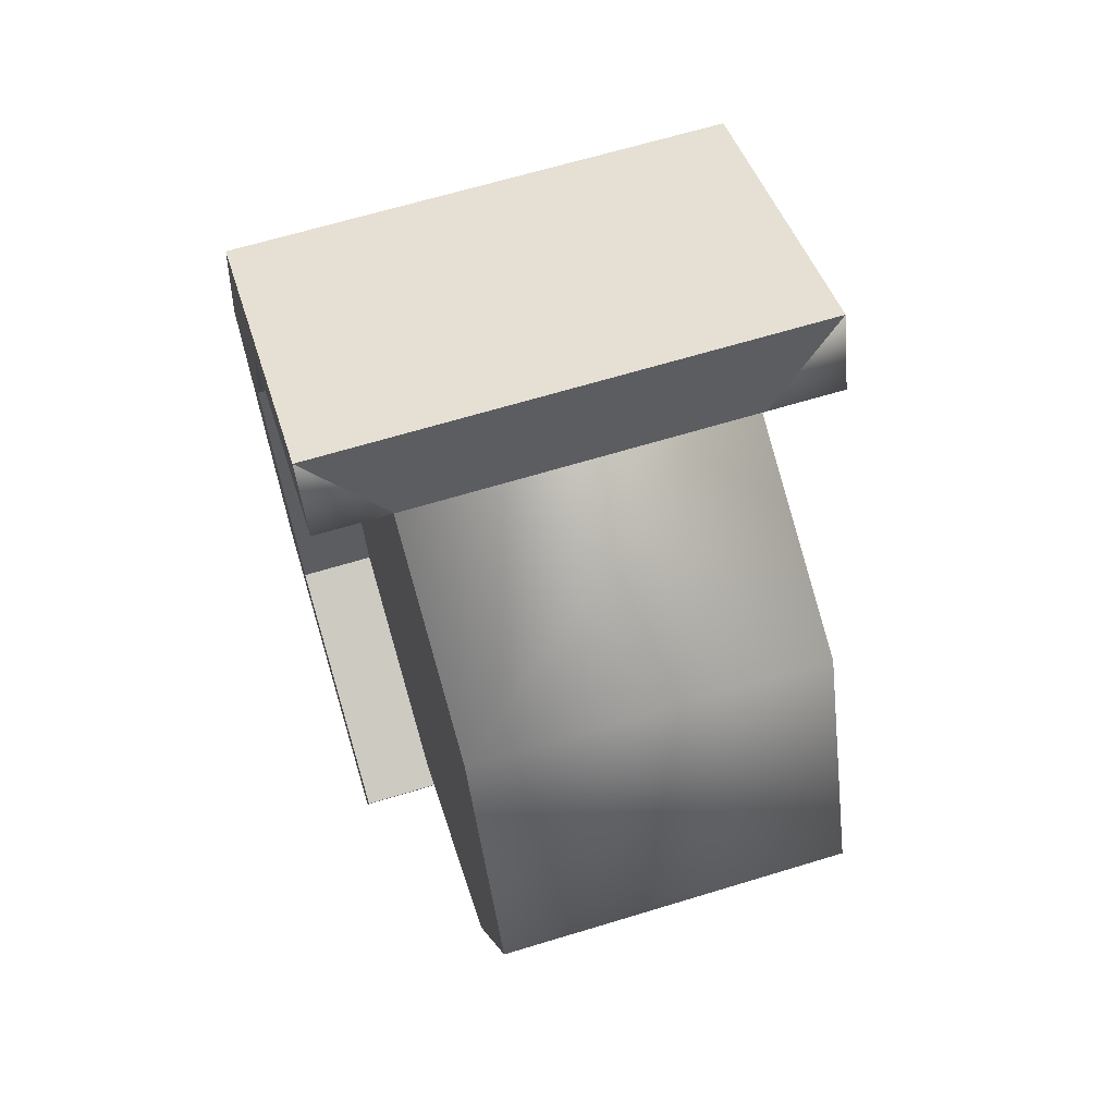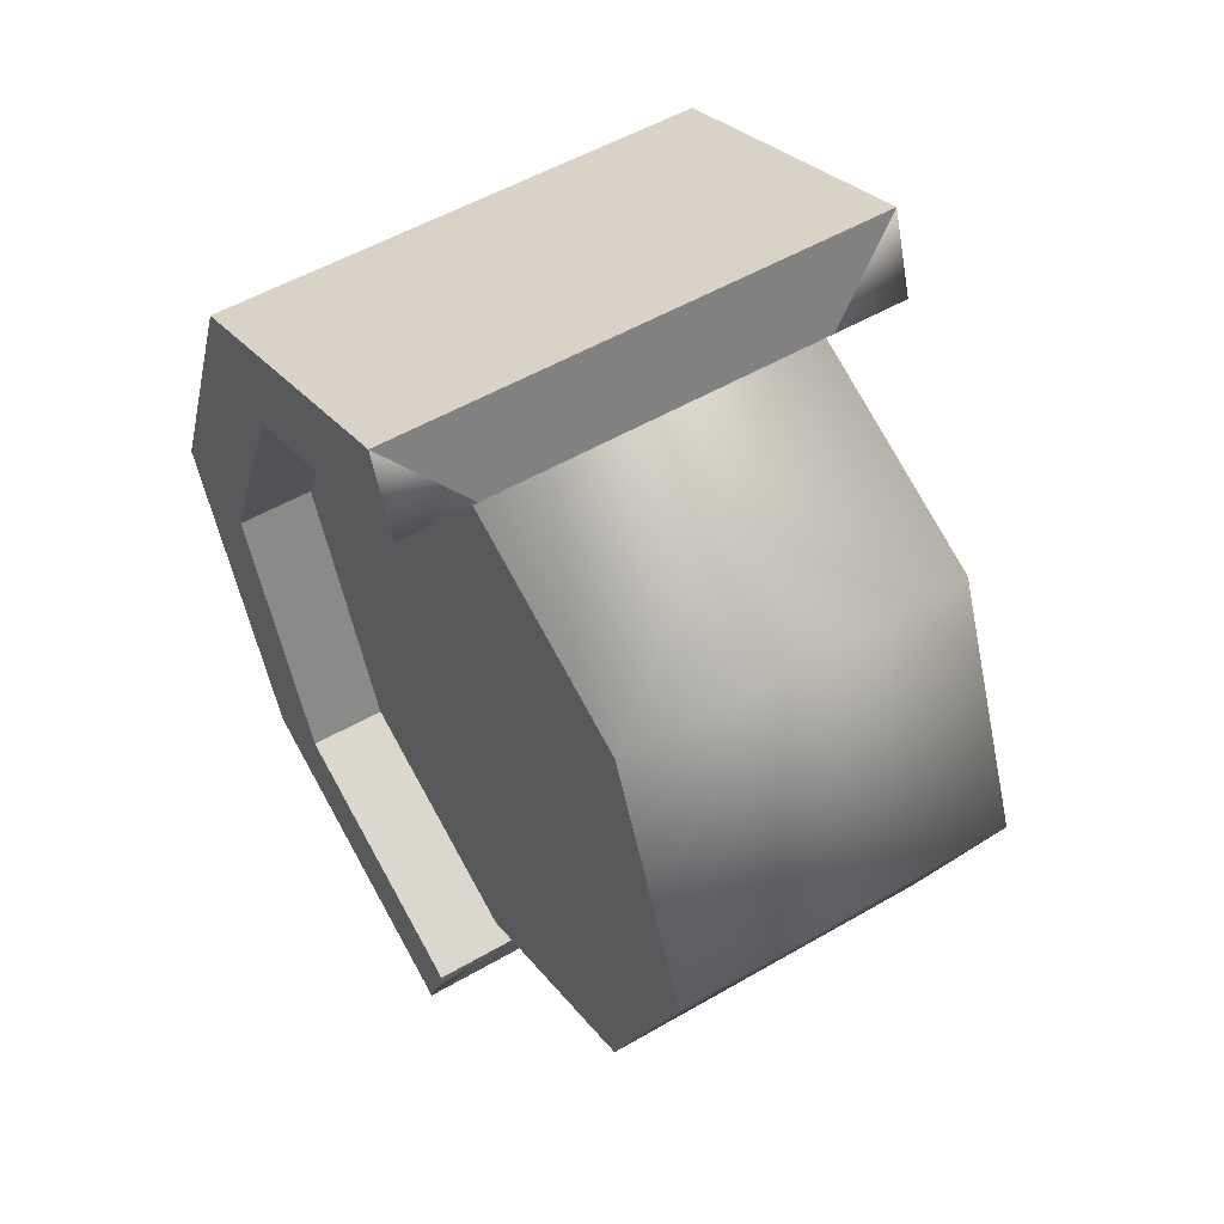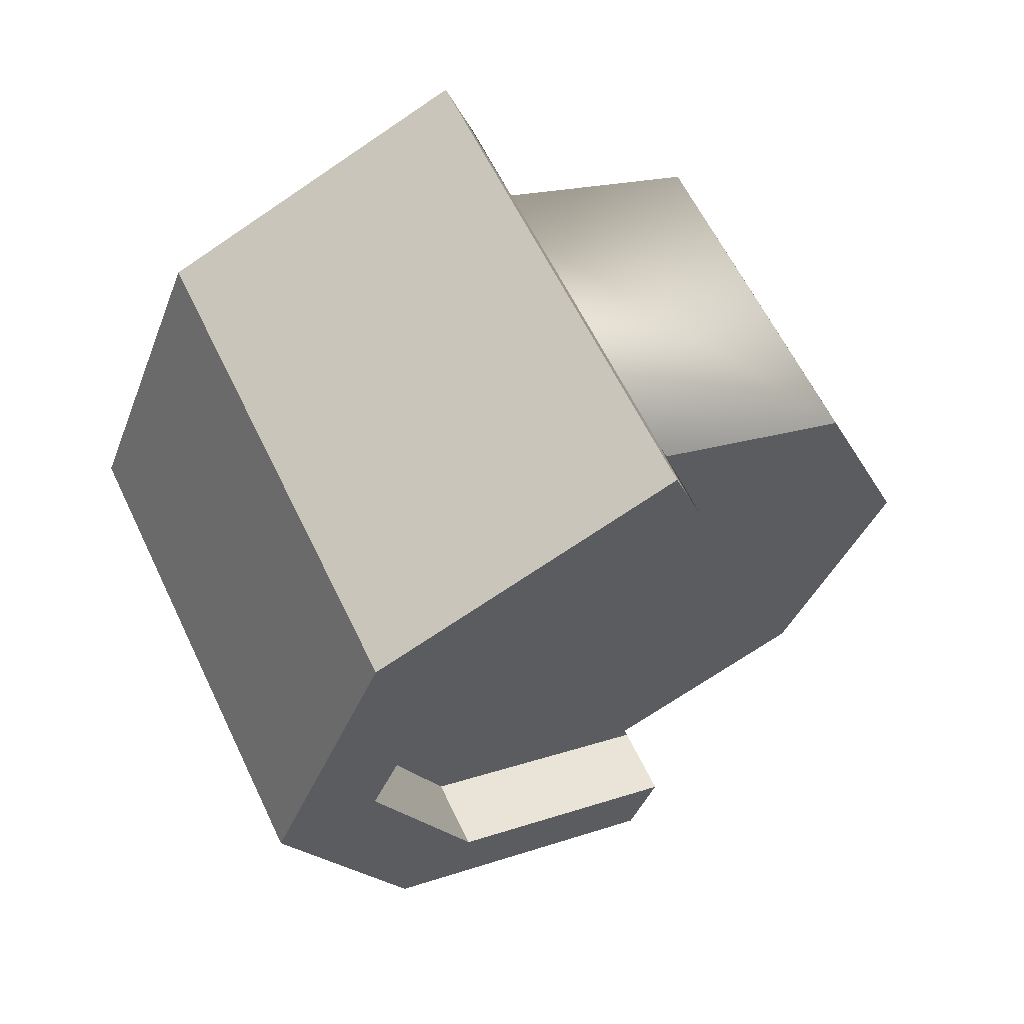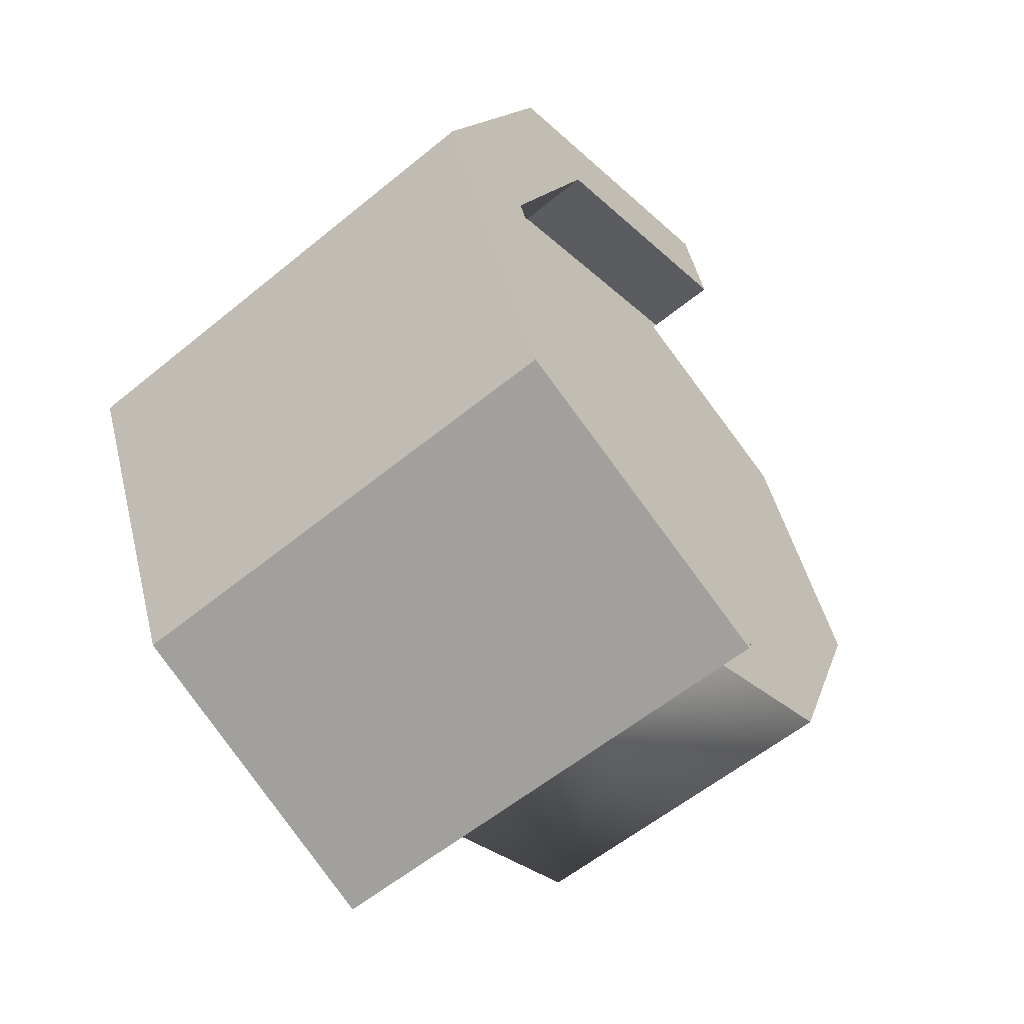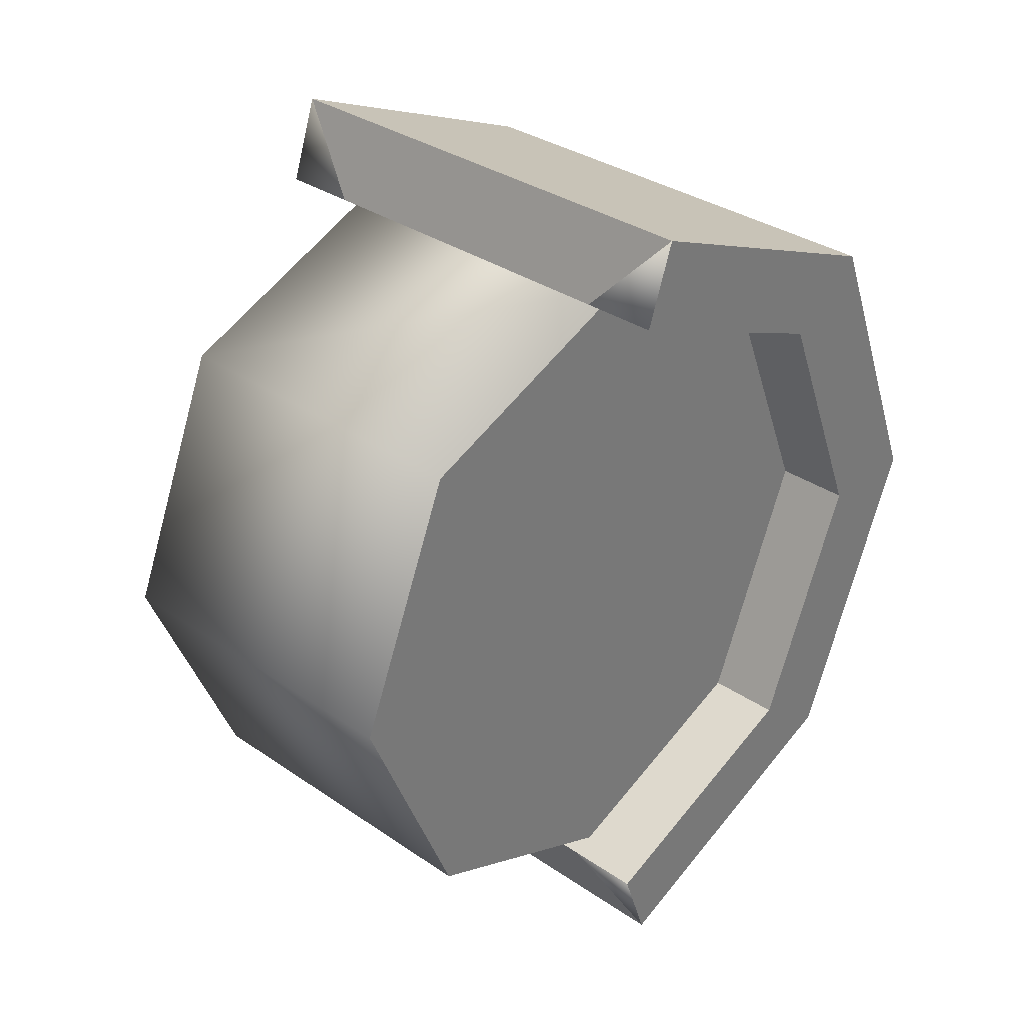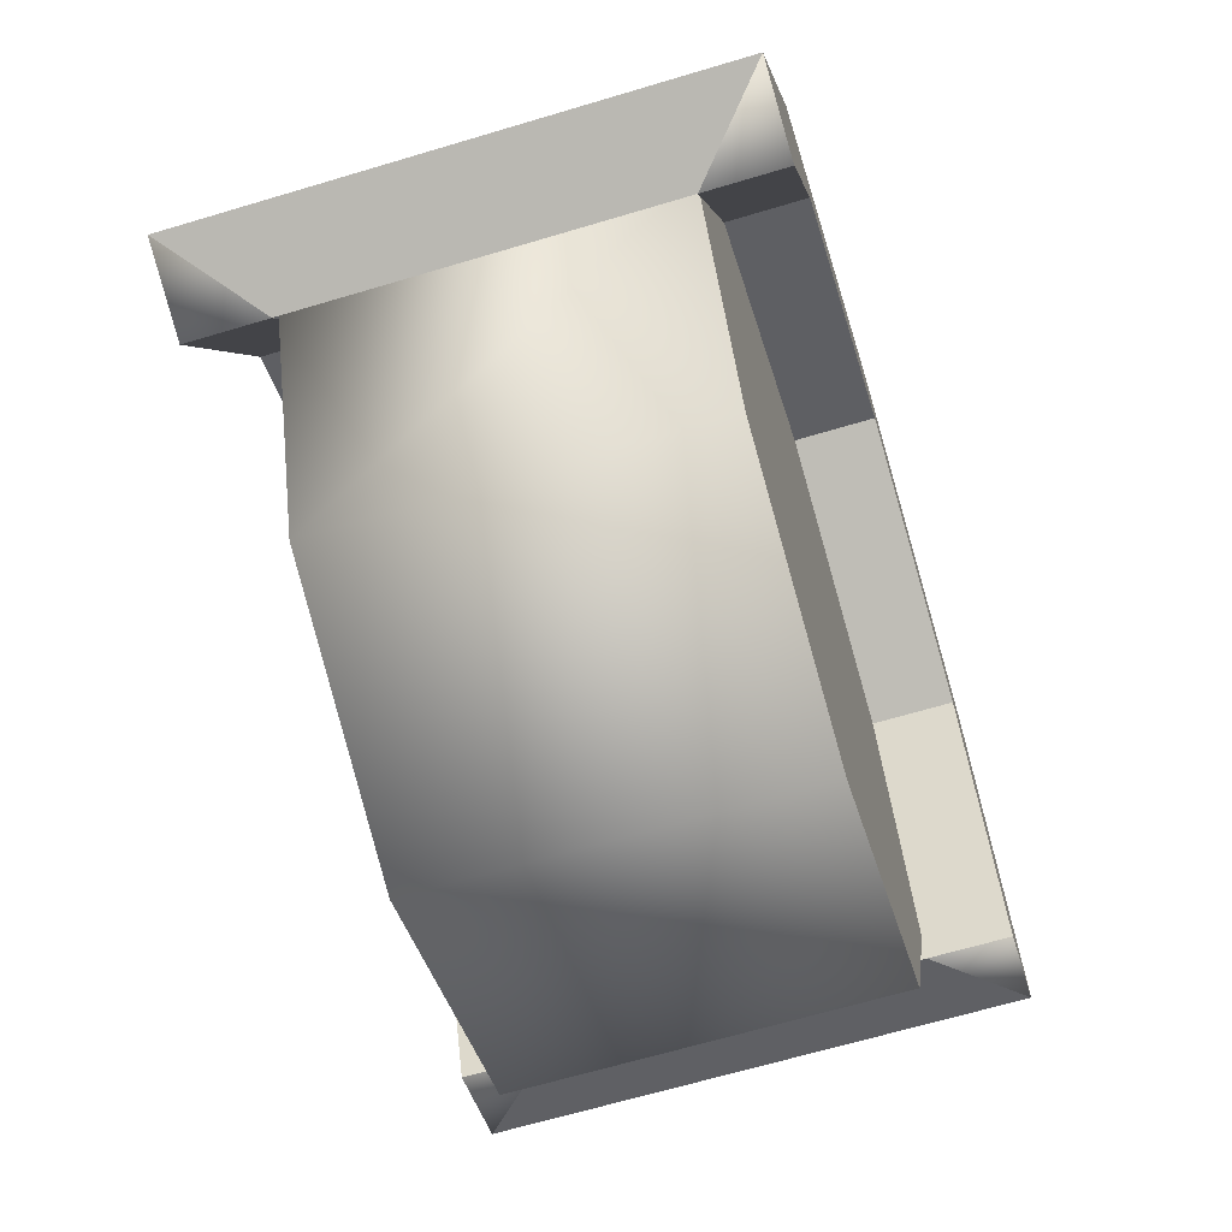
<metadata>
{"format":"obj","ext":"obj","renderer":"f3d","projection":"perspective","resolution":1024,"background":"white","views":[{"elev":65.0,"azim":-17.1,"up":"+Z"},{"elev":53.4,"azim":-31.8,"up":"+Z"},{"elev":61.6,"azim":-115.7,"up":"+Z"},{"elev":-58.0,"azim":-139.7,"up":"+Z"},{"elev":33.4,"azim":43.1,"up":"+Z"},{"elev":-65.3,"azim":16.8,"up":"+Y"}]}
</metadata>
<code>
o Chair_Office_Wheel_Copy.003_Cube.143
v -9.31 0.03934 0.166
v -9.268 0.03934 0.166
v -9.31 0.008501 0.1788
v -9.268 0.008501 0.1788
v -9.31 -0.004274 0.2096
v -9.268 -0.004274 0.2096
v -9.31 0.008501 0.2405
v -9.268 0.008501 0.2405
v -9.31 0.03934 0.2532
v -9.268 0.03934 0.2532
v -9.31 0.07019 0.2405
v -9.268 0.07019 0.2405
v -9.31 0.08296 0.2096
v -9.268 0.08296 0.2096
v -9.31 0.07019 0.1788
v -9.268 0.07019 0.1788
v -9.31 0.03397 0.166
v -9.268 0.03397 0.166
v -9.31 0.03397 0.2532
v -9.268 0.03397 0.2532
v -9.31 0.06482 0.2405
v -9.268 0.06482 0.2405
v -9.31 0.07759 0.2096
v -9.268 0.07759 0.2096
v -9.31 0.06482 0.1788
v -9.268 0.06482 0.1788
v -9.32 0.06482 0.2405
v -9.32 0.03397 0.2532
v -9.258 0.03397 0.2532
v -9.258 0.06482 0.2405
v -9.32 0.03757 0.2635
v -9.32 0.07759 0.2096
v -9.258 0.07759 0.2096
v -9.258 0.07517 0.1715
v -9.258 0.06482 0.1788
v -9.32 0.06482 0.1788
v -9.258 0.03397 0.166
v -9.258 0.03757 0.1557
v -9.32 0.03397 0.166
v -9.32 0.07517 0.2477
v -9.258 0.03757 0.2635
v -9.258 0.07517 0.2477
v -9.32 0.09075 0.2096
v -9.258 0.09075 0.2096
v -9.32 0.07517 0.1715
v -9.32 0.03757 0.1557
f 2 16 14 12 10 8 6 4
f 3 5 7 9 11 13 15 1
f 21 19 28 27
f 34 38 46 45
f 24 26 35 33
f 42 40 31 41
f 44 43 40 42
f 34 45 43 44
f 25 23 32 36
f 30 33 44 42
f 33 35 34 44
f 27 28 31 40
f 35 37 38 34
f 29 30 42 41
f 39 36 45 46
f 36 32 43 45
f 32 27 40 43
f 31 19 20 41
f 20 22 30 29
f 17 25 36 39
f 26 18 37 35
f 23 21 27 32
f 22 24 33 30
f 46 38 18 17
f 1 2 4 3
f 3 4 6 5
f 5 6 8 7
f 7 8 10 9
f 19 31 28
f 17 39 46
f 41 20 29
f 18 38 37

</code>
